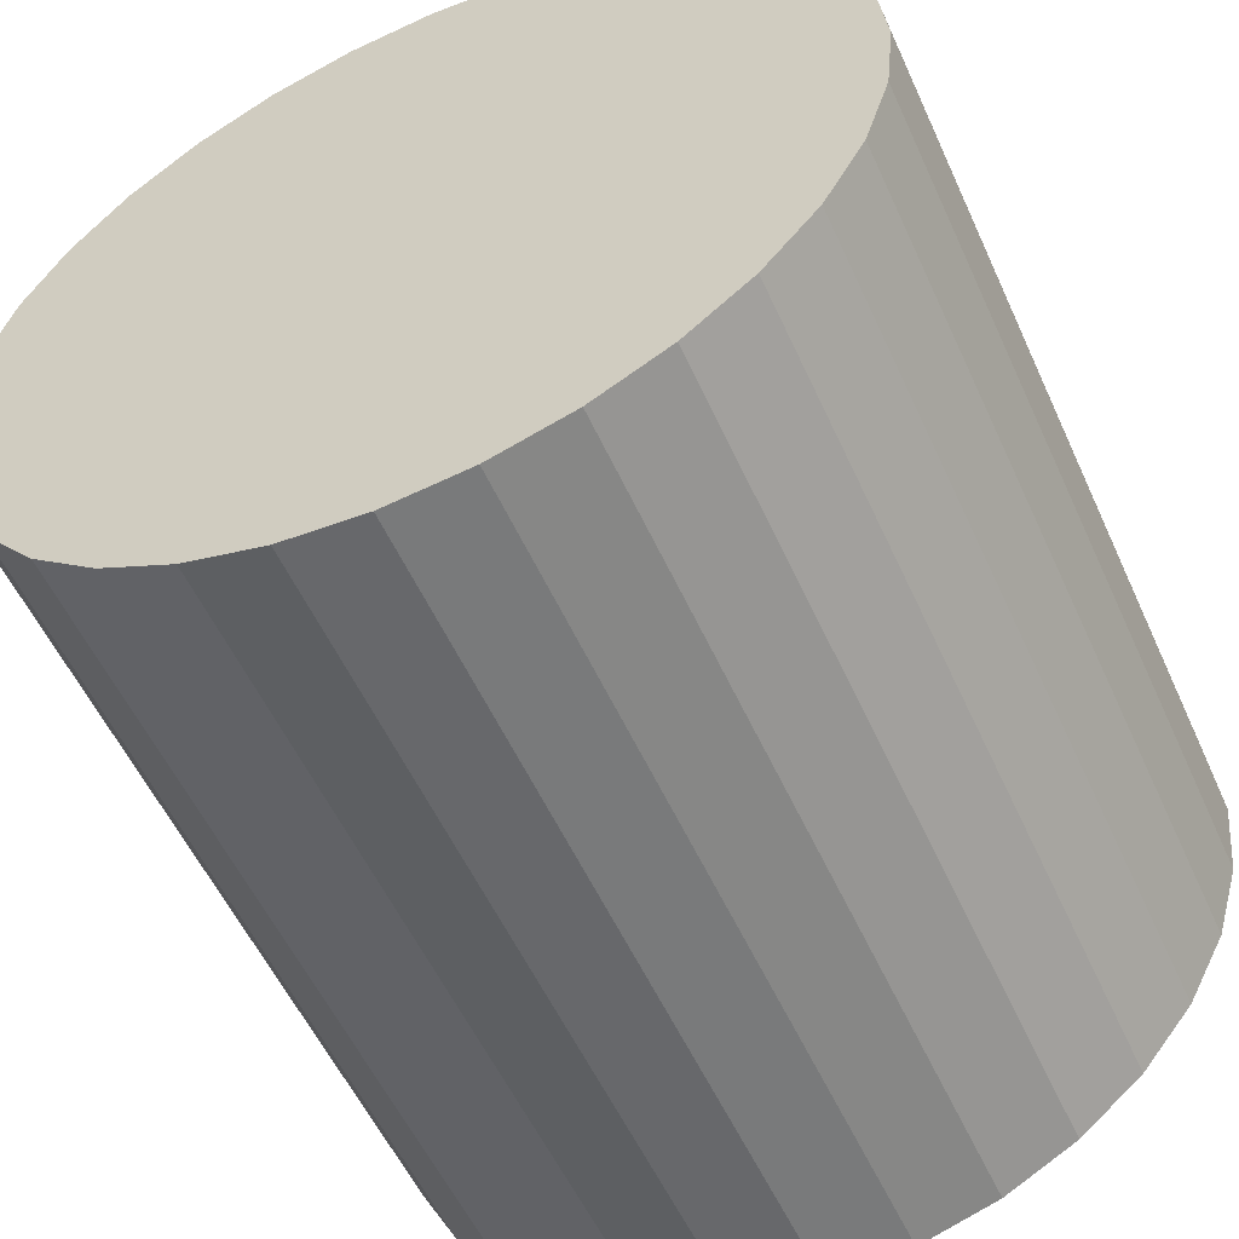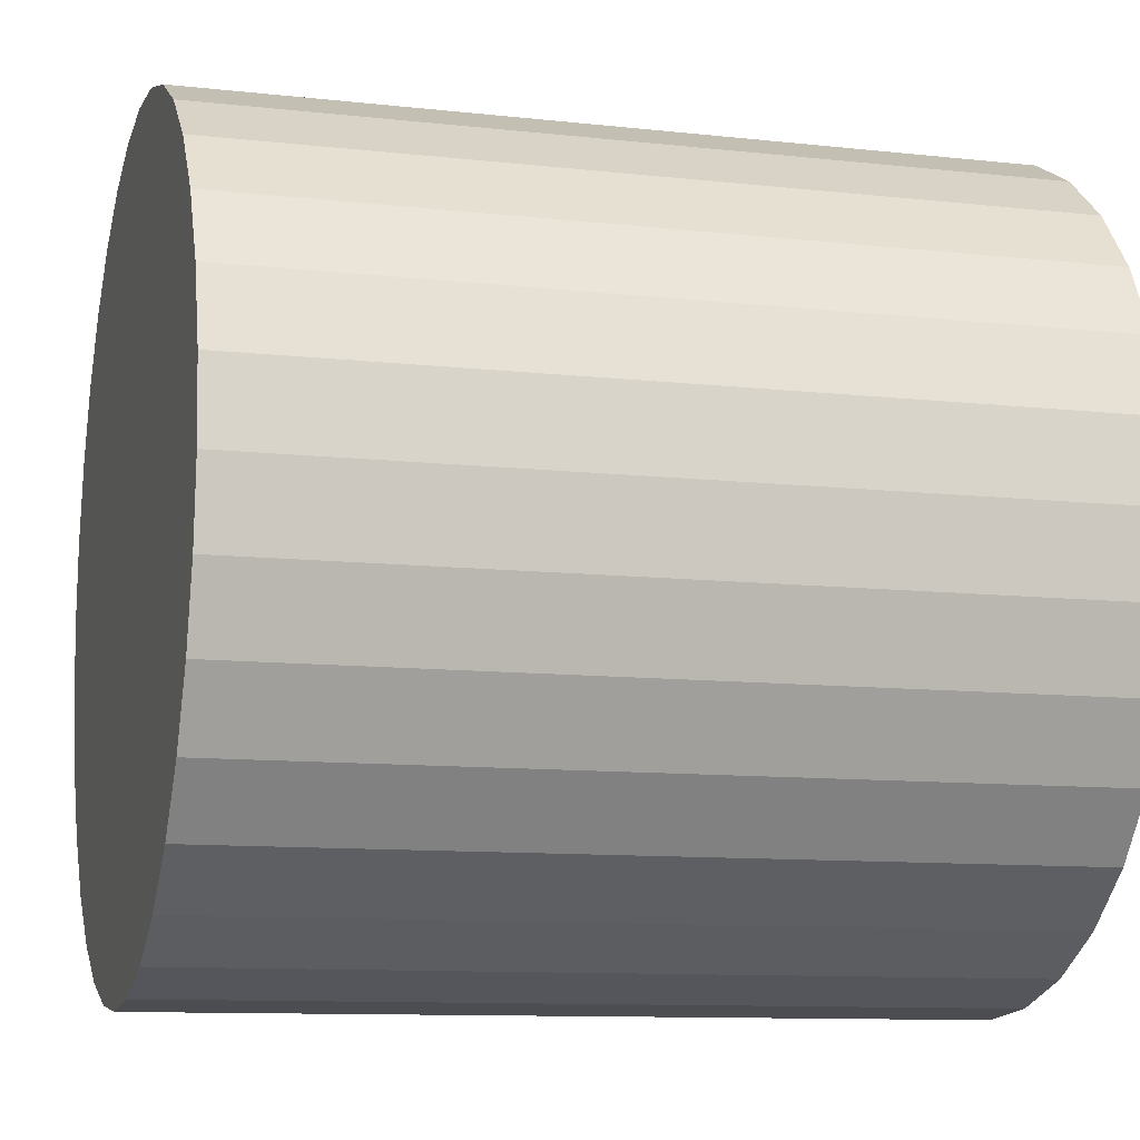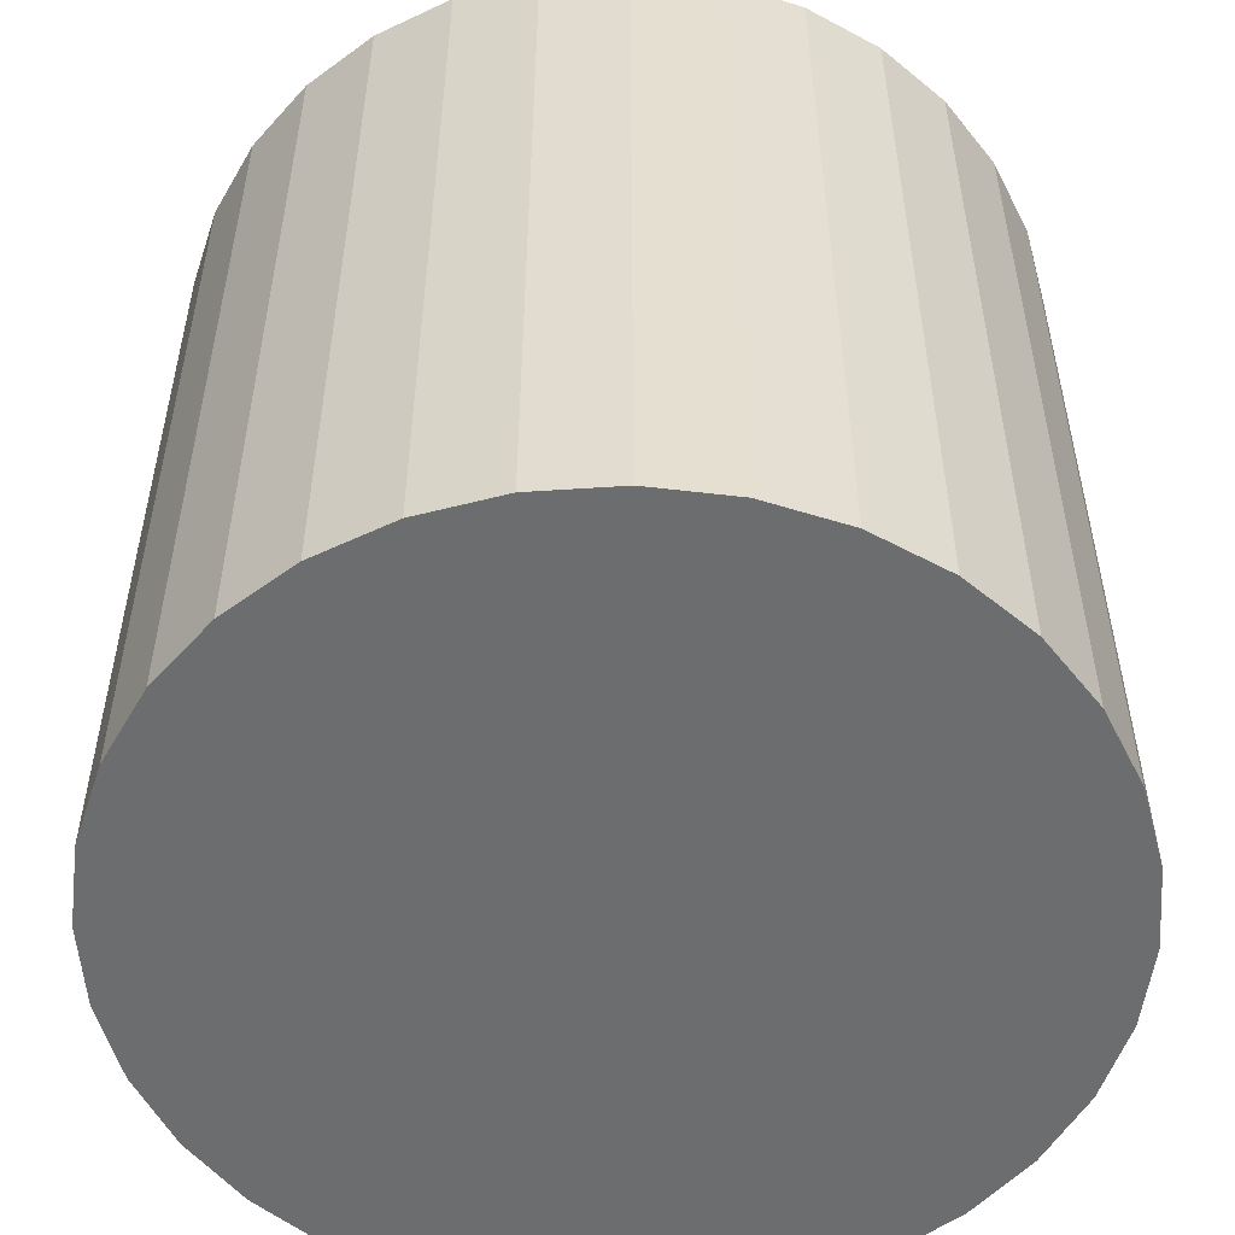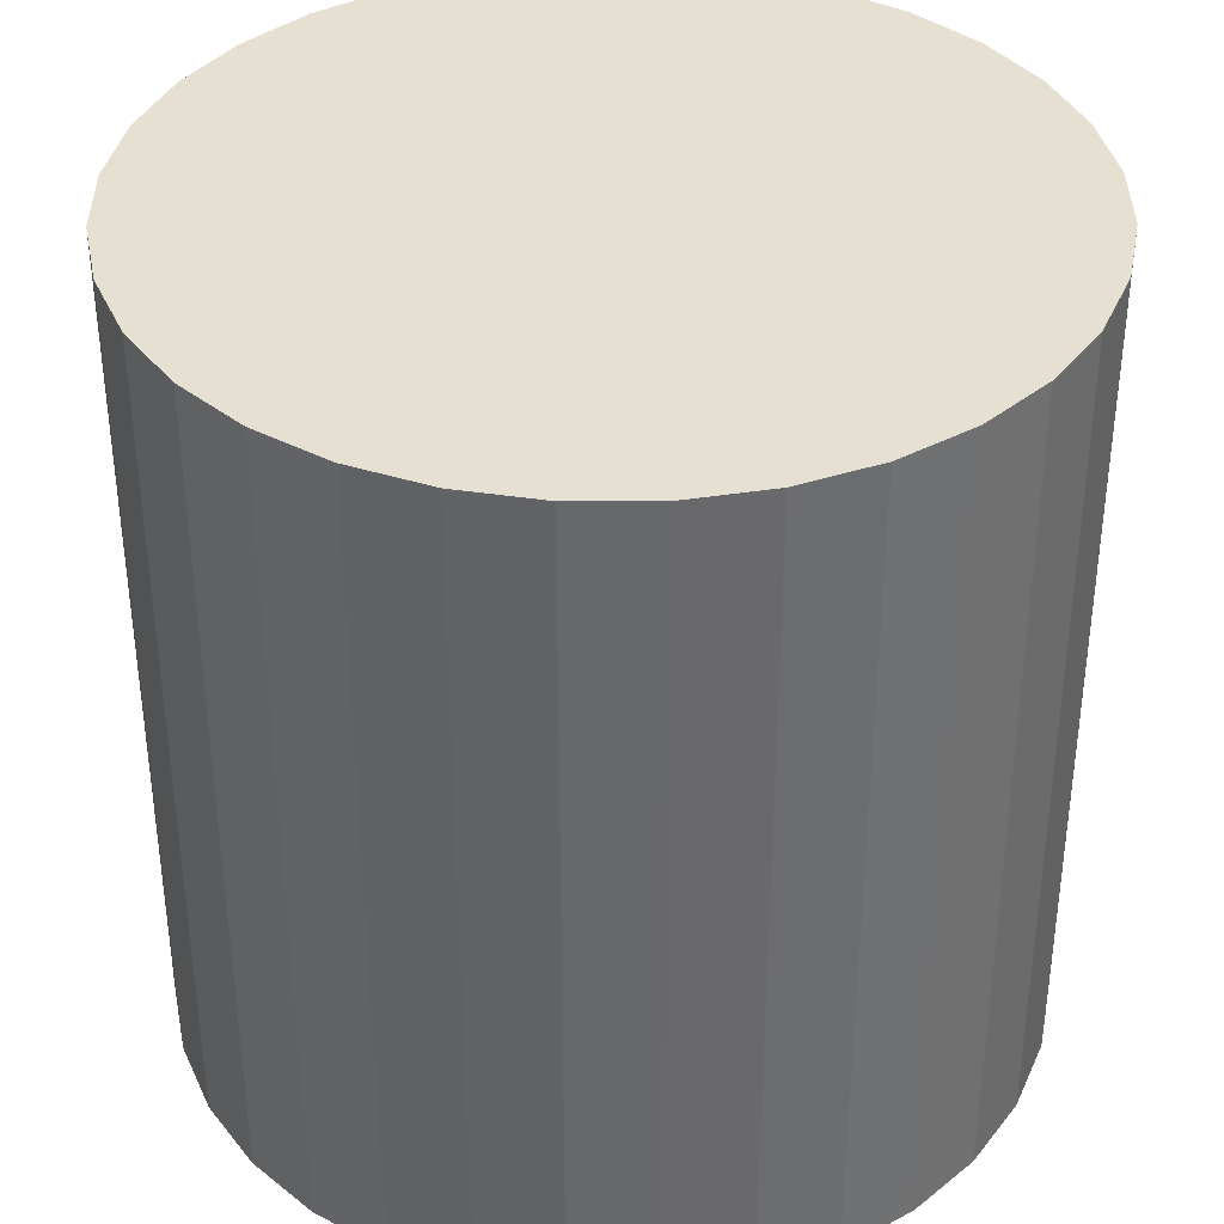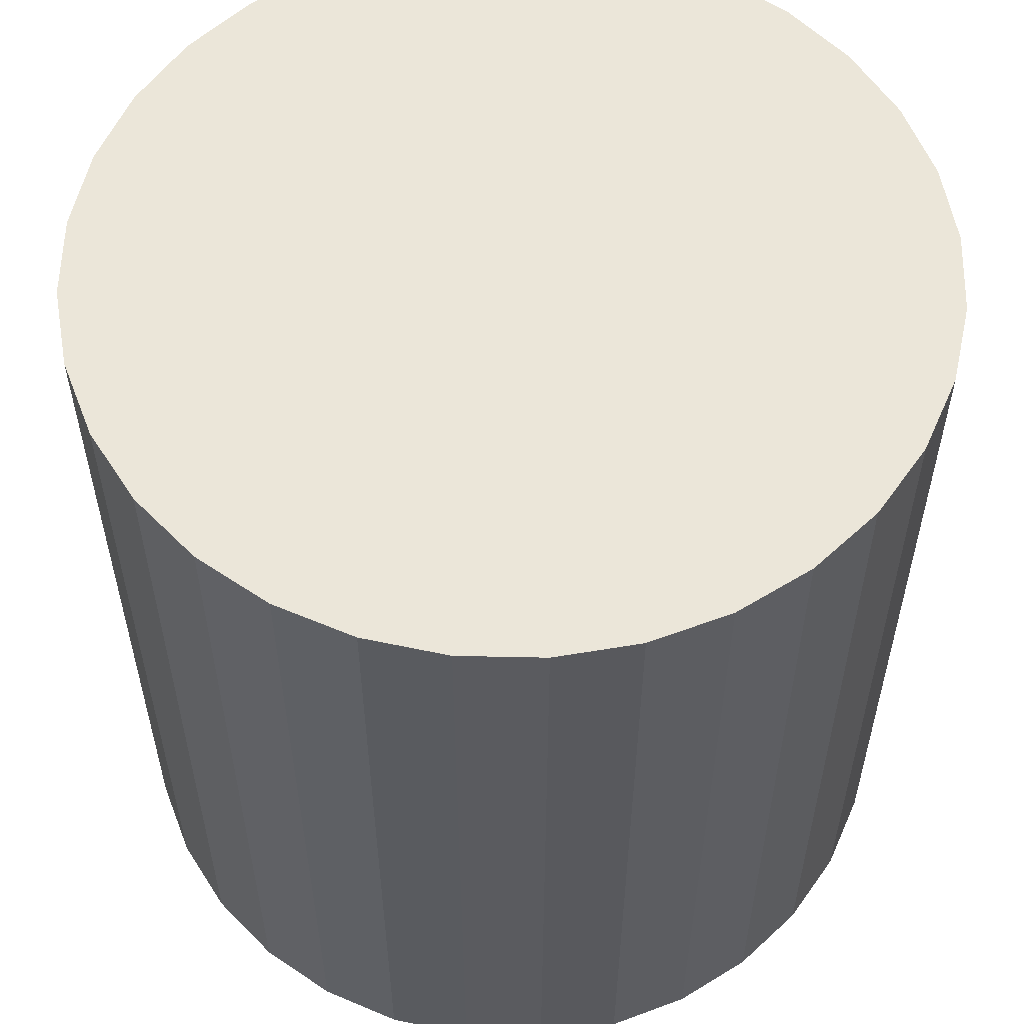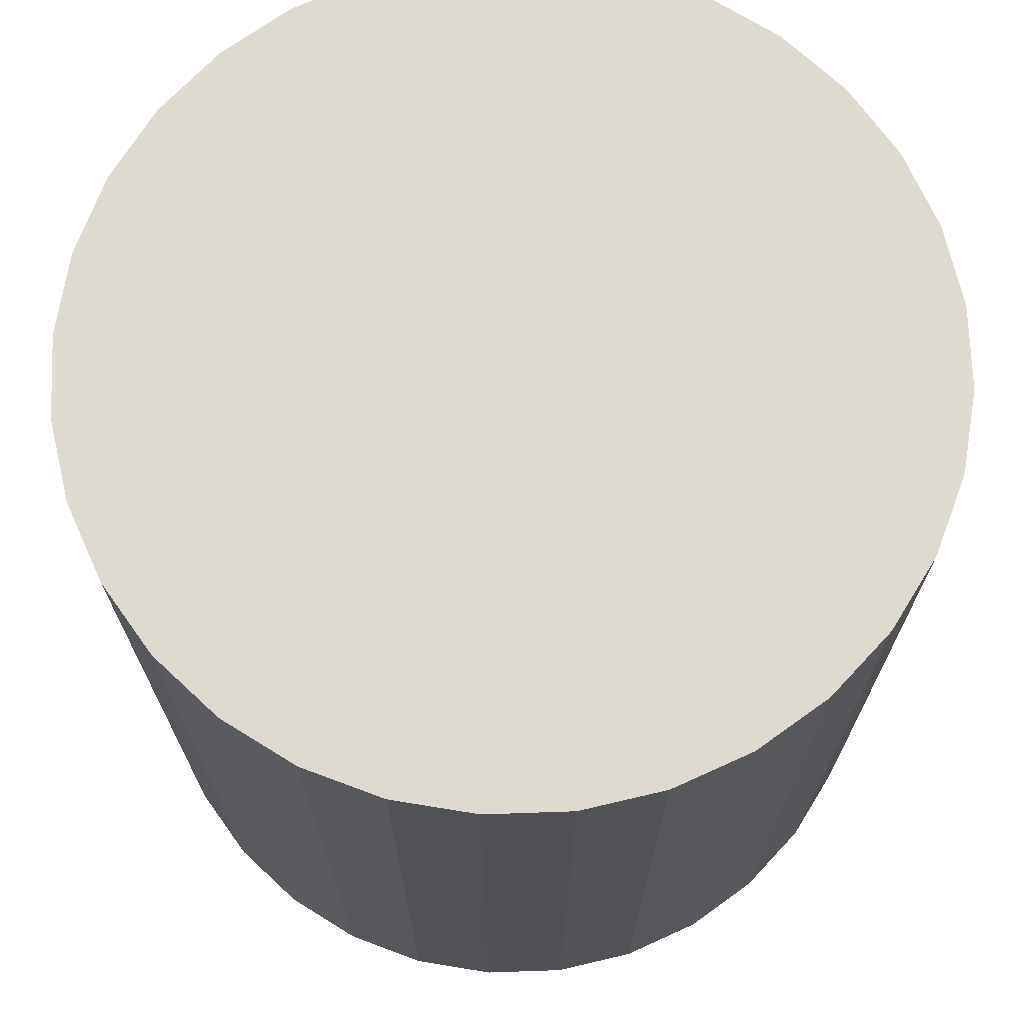
<metadata>
{"format":"obj","ext":"obj","renderer":"f3d","projection":"perspective","resolution":1024,"background":"white","views":[{"elev":-55.3,"azim":24.2,"up":"+Z"},{"elev":-10.5,"azim":74.3,"up":"+Z"},{"elev":-53.9,"azim":-35.3,"up":"+Y"},{"elev":37.6,"azim":95.4,"up":"+Y"},{"elev":57.0,"azim":-173.1,"up":"+Y"},{"elev":71.0,"azim":127.4,"up":"+Y"}]}
</metadata>
<code>
o Cylinder
v 0 0.01122 -0.1736
v 0 0.3584 -0.1736
v 0.03386 0.01122 -0.1703
v 0.03386 0.3584 -0.1703
v 0.06643 0.01122 -0.1604
v 0.06643 0.3584 -0.1604
v 0.09644 0.01122 -0.1443
v 0.09644 0.3584 -0.1443
v 0.1227 0.01122 -0.1227
v 0.1227 0.3584 -0.1227
v 0.1443 0.01122 -0.09644
v 0.1443 0.3584 -0.09644
v 0.1604 0.01122 -0.06643
v 0.1604 0.3584 -0.06643
v 0.1703 0.01122 -0.03386
v 0.1703 0.3584 -0.03386
v 0.1736 0.01122 -0
v 0.1736 0.3584 -0
v 0.1703 0.01122 0.03386
v 0.1703 0.3584 0.03386
v 0.1604 0.01122 0.06643
v 0.1604 0.3584 0.06643
v 0.1443 0.01122 0.09644
v 0.1443 0.3584 0.09644
v 0.1227 0.01122 0.1227
v 0.1227 0.3584 0.1227
v 0.09644 0.01122 0.1443
v 0.09644 0.3584 0.1443
v 0.06643 0.01122 0.1604
v 0.06643 0.3584 0.1604
v 0.03386 0.01122 0.1703
v 0.03386 0.3584 0.1703
v -0 0.01122 0.1736
v -0 0.3584 0.1736
v -0.03387 0.01122 0.1703
v -0.03387 0.3584 0.1703
v -0.06643 0.01122 0.1604
v -0.06643 0.3584 0.1604
v -0.09644 0.01122 0.1443
v -0.09644 0.3584 0.1443
v -0.1227 0.01122 0.1227
v -0.1227 0.3584 0.1227
v -0.1443 0.01122 0.09644
v -0.1443 0.3584 0.09644
v -0.1604 0.01122 0.06643
v -0.1604 0.3584 0.06643
v -0.1703 0.01122 0.03386
v -0.1703 0.3584 0.03386
v -0.1736 0.01122 -0
v -0.1736 0.3584 -0
v -0.1703 0.01122 -0.03387
v -0.1703 0.3584 -0.03387
v -0.1604 0.01122 -0.06643
v -0.1604 0.3584 -0.06643
v -0.1443 0.01122 -0.09644
v -0.1443 0.3584 -0.09644
v -0.1227 0.01122 -0.1227
v -0.1227 0.3584 -0.1227
v -0.09644 0.01122 -0.1443
v -0.09644 0.3584 -0.1443
v -0.06643 0.01122 -0.1604
v -0.06643 0.3584 -0.1604
v -0.03386 0.01122 -0.1703
v -0.03386 0.3584 -0.1703
f 1 2 4 3
f 3 4 6 5
f 5 6 8 7
f 7 8 10 9
f 9 10 12 11
f 11 12 14 13
f 13 14 16 15
f 15 16 18 17
f 17 18 20 19
f 19 20 22 21
f 21 22 24 23
f 23 24 26 25
f 25 26 28 27
f 27 28 30 29
f 29 30 32 31
f 31 32 34 33
f 33 34 36 35
f 35 36 38 37
f 37 38 40 39
f 39 40 42 41
f 41 42 44 43
f 43 44 46 45
f 45 46 48 47
f 47 48 50 49
f 49 50 52 51
f 51 52 54 53
f 53 54 56 55
f 55 56 58 57
f 57 58 60 59
f 59 60 62 61
f 4 2 64 62 60 58 56 54 52 50 48 46 44 42 40 38 36 34 32 30 28 26 24 22 20 18 16 14 12 10 8 6
f 61 62 64 63
f 63 64 2 1
f 1 3 5 7 9 11 13 15 17 19 21 23 25 27 29 31 33 35 37 39 41 43 45 47 49 51 53 55 57 59 61 63

</code>
